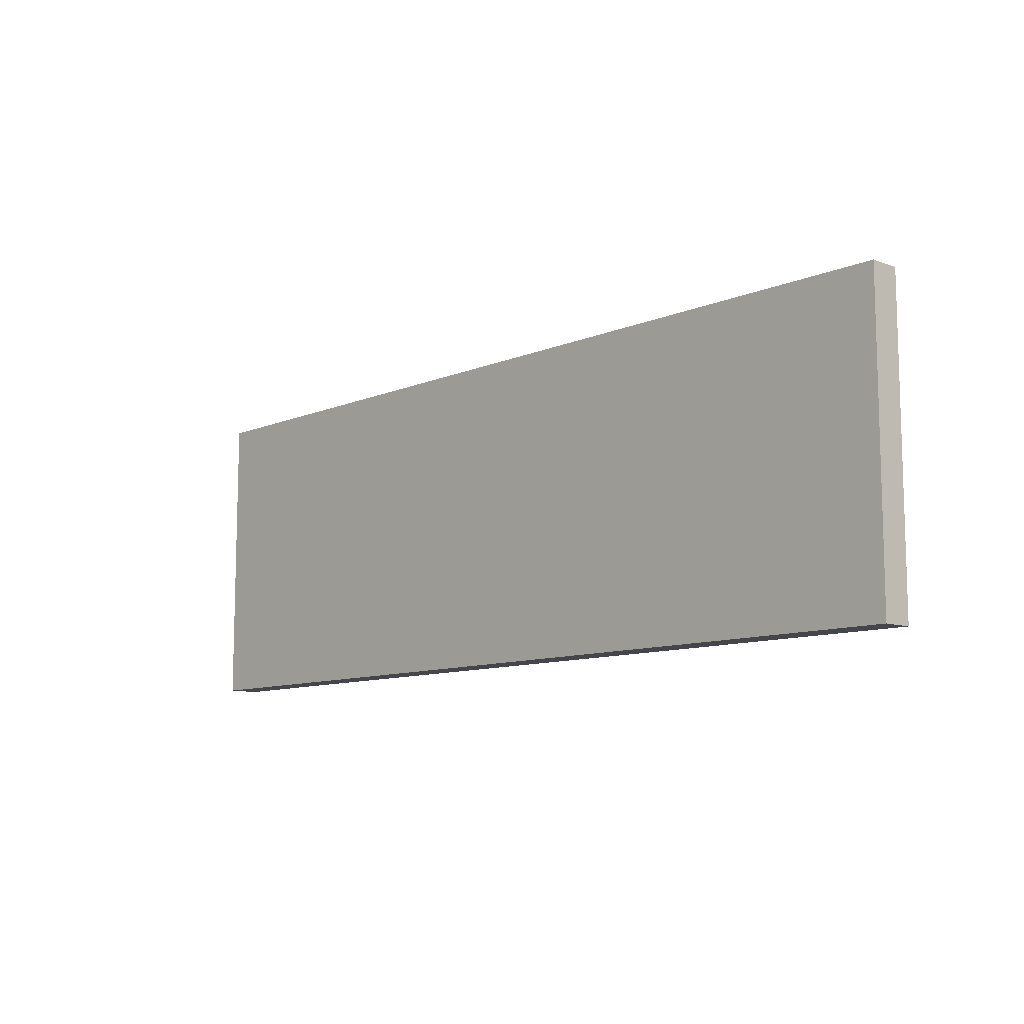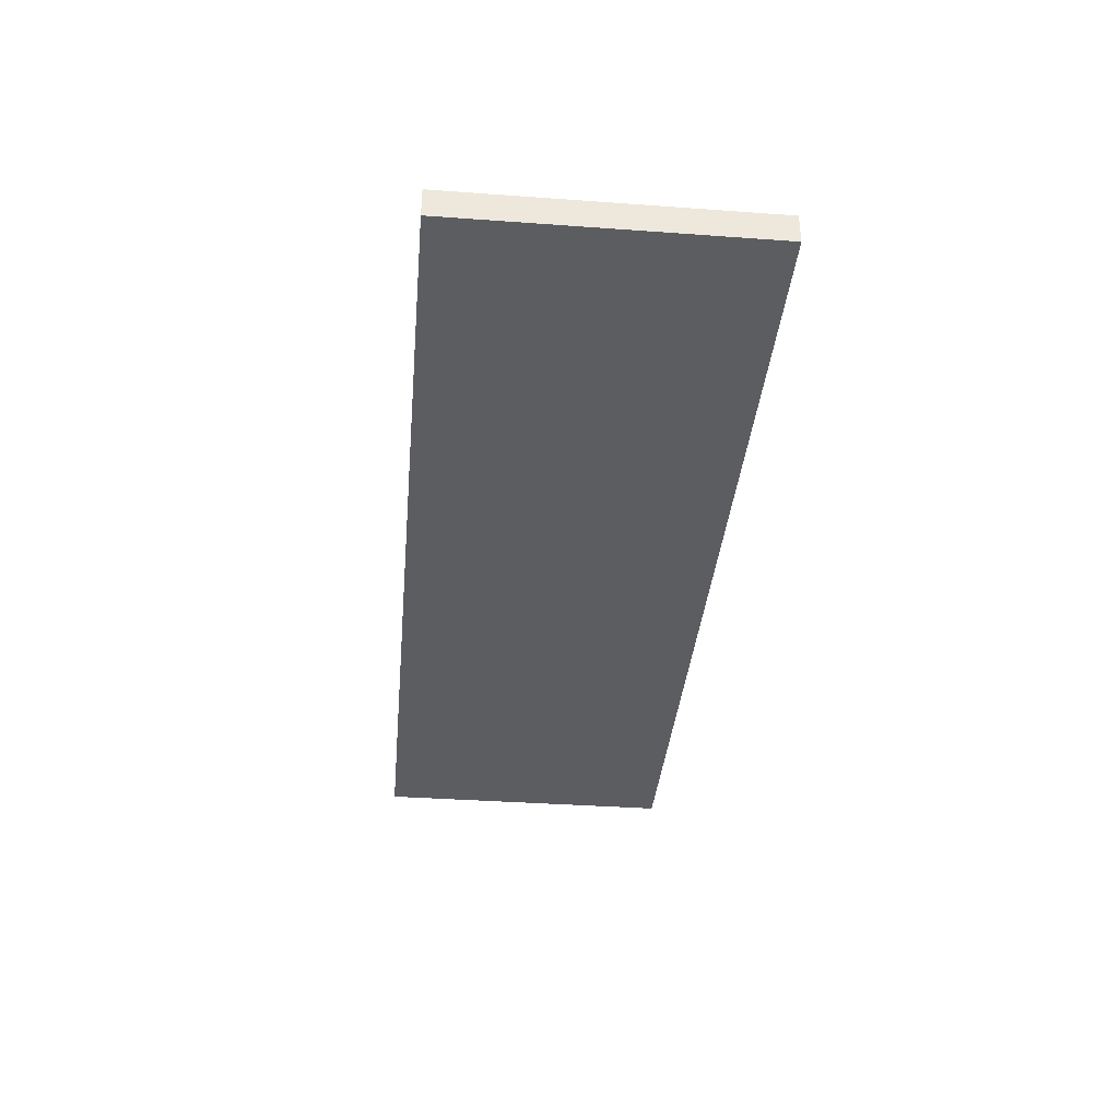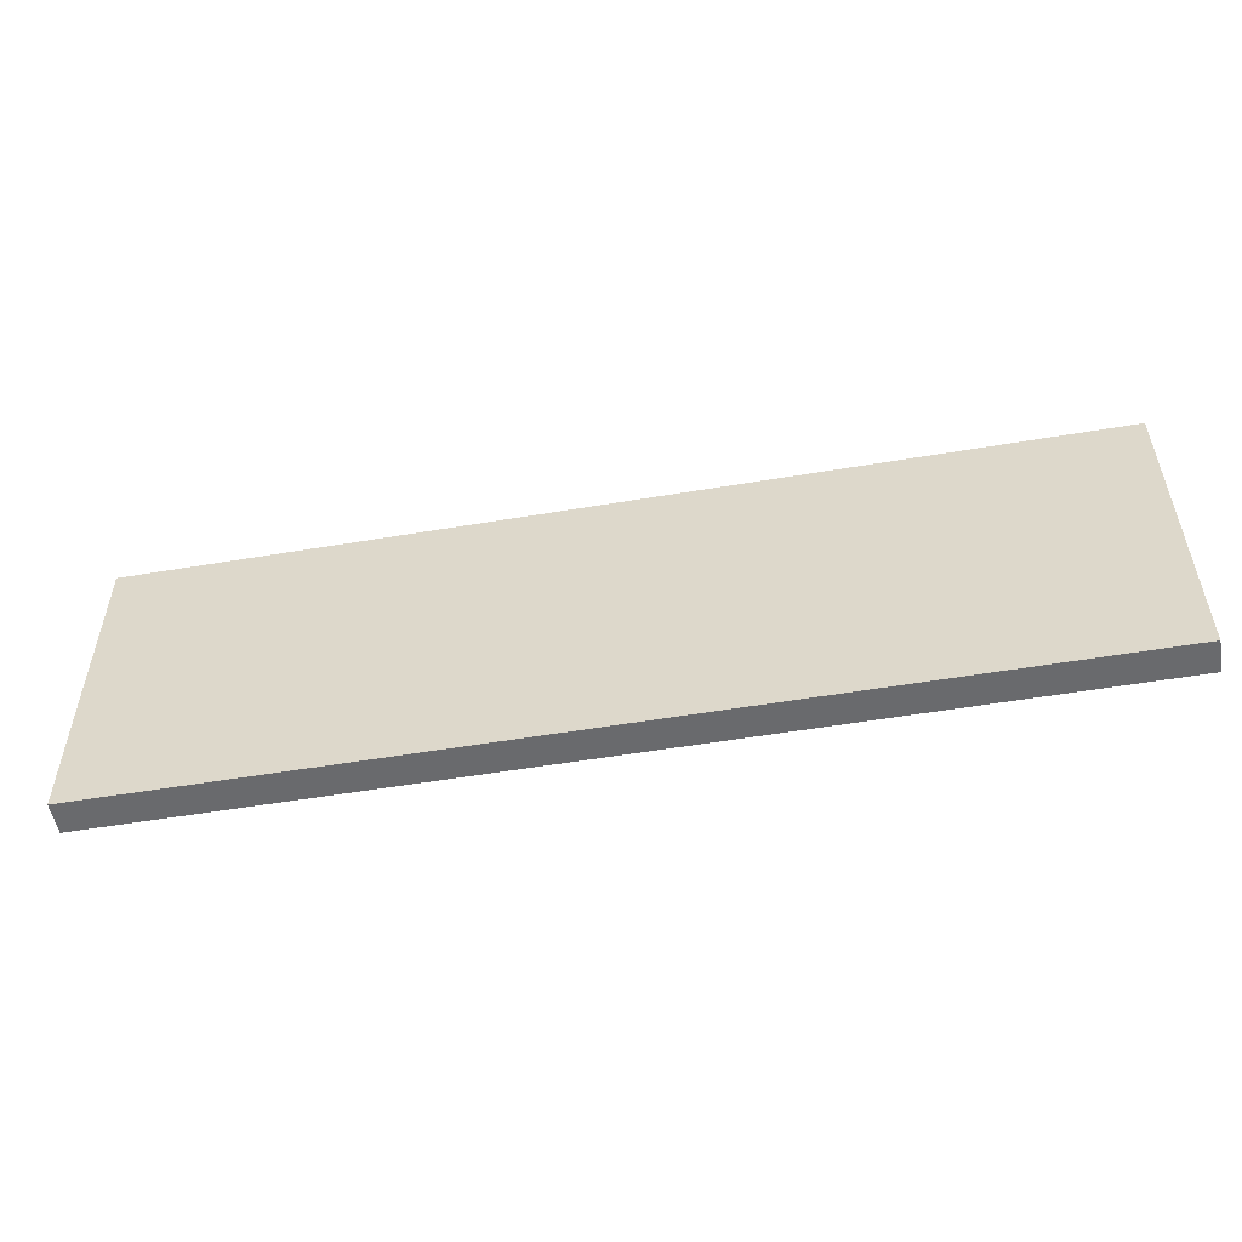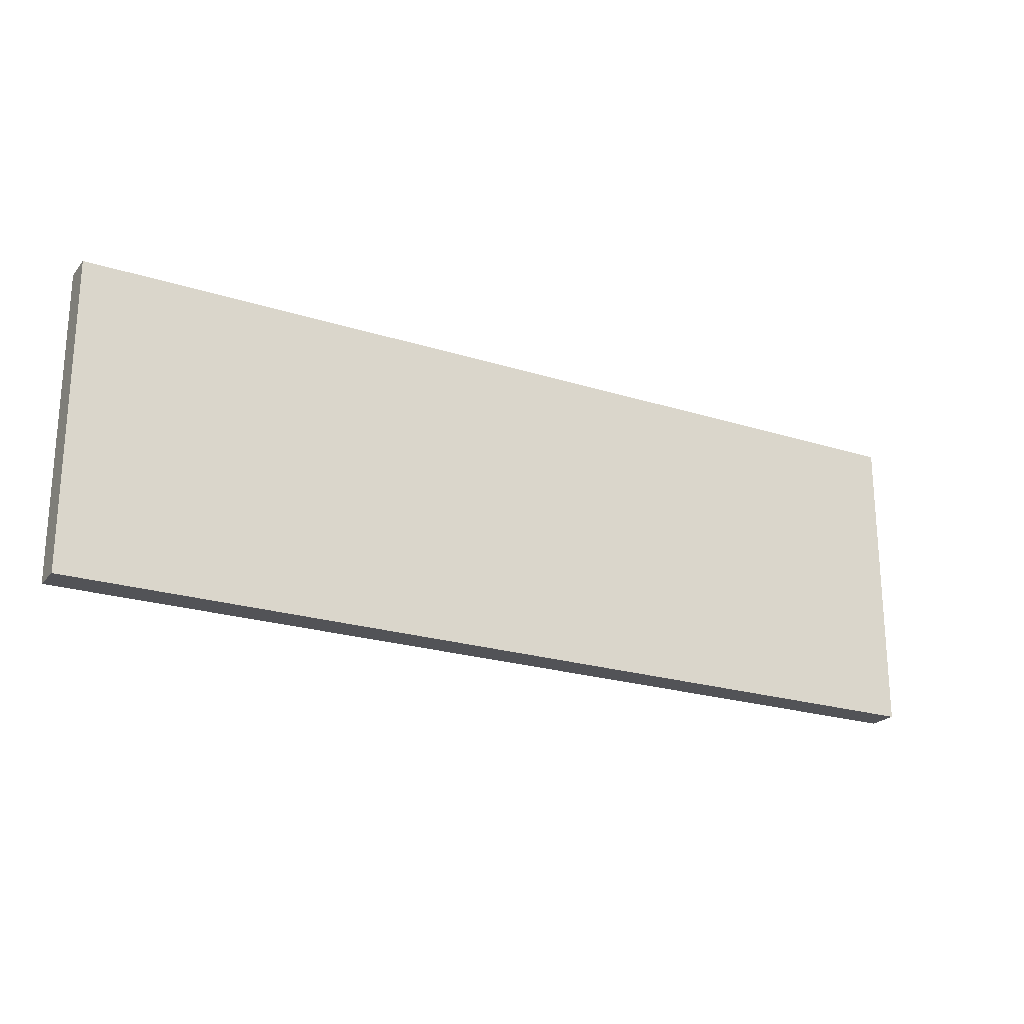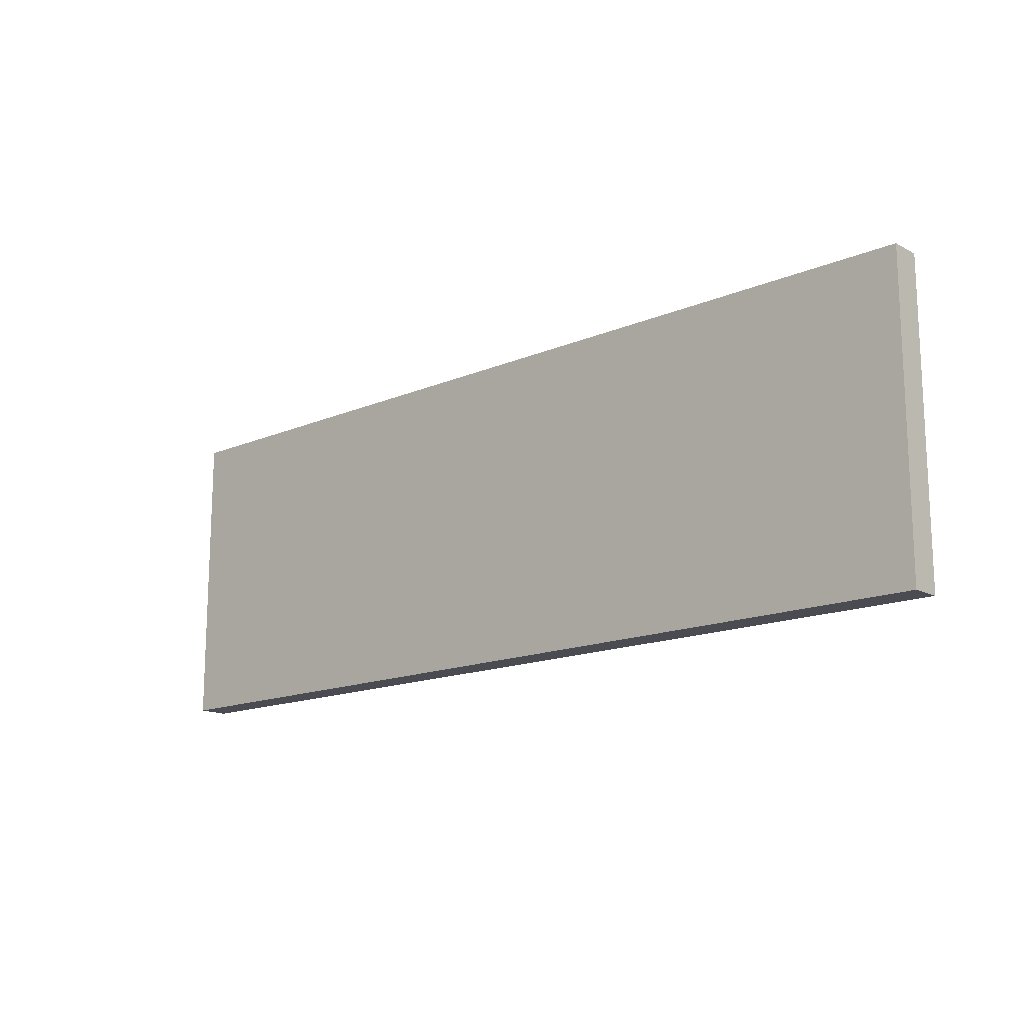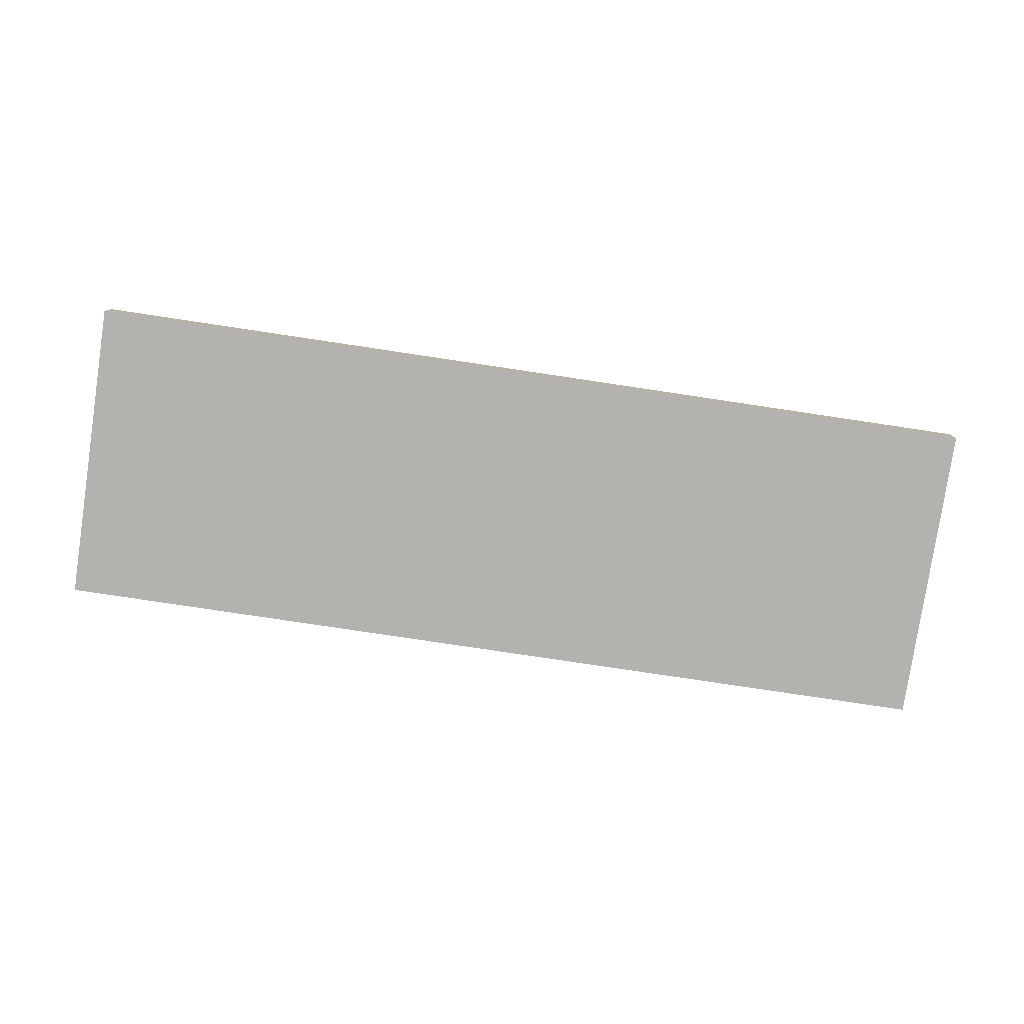
<metadata>
{"format":"obj","ext":"obj","renderer":"f3d","projection":"perspective","resolution":1024,"background":"white","views":[{"elev":-10.1,"azim":-133.1,"up":"+Y"},{"elev":-37.2,"azim":-95.3,"up":"+Z"},{"elev":-53.0,"azim":10.3,"up":"+Y"},{"elev":-22.3,"azim":-28.9,"up":"+Y"},{"elev":-15.3,"azim":-138.0,"up":"+Y"},{"elev":-79.7,"azim":-8.5,"up":"+Z"}]}
</metadata>
<code>
o
v -1.5 0 0
v -1.5 0 -0.1
v -1.5 1 0
v -1.5 1 -0.1
v 1.5 0 0
v 1.5 0 -0.1
v 1.5 1 0
v 1.5 1 -0.1
v -1.5 0 0
v -1.5 1 0
v -1.4 0.1 0
v -1.4 0.9 0
v -1.3 0.2 0
v -1.3 0.3 0
v -1.3 0.4 0
v -1.3 0.8 0
v -1.1 0.2 0
v -1.1 0.3 0
v -1.1 0.4 0
v -1.1 0.8 0
v -1 0.4 0
v -1 0.6 0
v -0.9 0.4 0
v -0.9 0.6 0
v -0.8 0.4 0
v -0.8 0.5 0
v -0.7 0.4 0
v -0.7 0.5 0
v -0.6 0.4 0
v -0.6 0.6 0
v -0.5 0.4 0
v -0.5 0.5 0
v -0.4 0.5 0
v -0.4 0.6 0
v -0.3 0.4 0
v -0.3 0.6 0
v -0.2 0.4 0
v -0.2 0.6 0
v -0.1 0.4 0
v -0.1 0.5 0
v 0 0.4 0
v 0 0.5 0
v 0.1 0.5 0
v 0.1 0.6 0
v 0.2 0.4 0
v 0.2 0.5 0
v 0.2 0.6 0
v 0.3 0.4 0
v 0.3 0.5 0
v 0.4 0.4 0
v 0.4 0.5 0
v 0.6 0.4 0
v 0.6 0.5 0
v 0.6 0.6 0
v 0.7 0.5 0
v 0.7 0.6 0
v 0.8 0.4 0
v 0.8 0.5 0
v 0.9 0.4 0
v 0.9 0.5 0
v 0.9 0.6 0
v 1 0.5 0
v 1 0.6 0
v 1.1 0.2 0
v 1.1 0.3 0
v 1.1 0.4 0
v 1.1 0.8 0
v 1.3 0.2 0
v 1.3 0.3 0
v 1.3 0.4 0
v 1.3 0.8 0
v 1.4 0.1 0
v 1.4 0.9 0
v 1.5 0 0
v 1.5 1 0
v -1.5 0 -0.1
v -1.5 1 -0.1
v -1.4 0.1 -0.1
v -1.4 0.9 -0.1
v -1.3 0.2 -0.1
v -1.3 0.3 -0.1
v -1.3 0.4 -0.1
v -1.3 0.8 -0.1
v -1.1 0.2 -0.1
v -1.1 0.3 -0.1
v -1.1 0.4 -0.1
v -1.1 0.8 -0.1
v -1 0.4 -0.1
v -1 0.6 -0.1
v -0.9 0.4 -0.1
v -0.9 0.6 -0.1
v -0.8 0.4 -0.1
v -0.8 0.5 -0.1
v -0.7 0.4 -0.1
v -0.7 0.5 -0.1
v -0.6 0.4 -0.1
v -0.6 0.6 -0.1
v -0.5 0.4 -0.1
v -0.5 0.5 -0.1
v -0.4 0.5 -0.1
v -0.4 0.6 -0.1
v -0.3 0.4 -0.1
v -0.3 0.6 -0.1
v -0.2 0.4 -0.1
v -0.2 0.6 -0.1
v -0.1 0.4 -0.1
v -0.1 0.5 -0.1
v 0 0.4 -0.1
v 0 0.5 -0.1
v 0.1 0.5 -0.1
v 0.1 0.6 -0.1
v 0.2 0.4 -0.1
v 0.2 0.5 -0.1
v 0.2 0.6 -0.1
v 0.3 0.4 -0.1
v 0.3 0.5 -0.1
v 0.4 0.4 -0.1
v 0.4 0.5 -0.1
v 0.6 0.4 -0.1
v 0.6 0.5 -0.1
v 0.6 0.6 -0.1
v 0.7 0.5 -0.1
v 0.7 0.6 -0.1
v 0.8 0.4 -0.1
v 0.8 0.5 -0.1
v 0.9 0.4 -0.1
v 0.9 0.5 -0.1
v 0.9 0.6 -0.1
v 1 0.5 -0.1
v 1 0.6 -0.1
v 1.1 0.2 -0.1
v 1.1 0.3 -0.1
v 1.1 0.4 -0.1
v 1.1 0.8 -0.1
v 1.3 0.2 -0.1
v 1.3 0.3 -0.1
v 1.3 0.4 -0.1
v 1.3 0.8 -0.1
v 1.4 0.1 -0.1
v 1.4 0.9 -0.1
v 1.5 0 -0.1
v 1.5 1 -0.1
v -1.5 0 0
v 1.5 0 0
v -1.5 0 -0.1
v 1.5 0 -0.1
v -1.5 1 0
v 1.5 1 0
v -1.5 1 -0.1
v 1.5 1 -0.1
f 3 2 1
f 4 2 3
f 5 6 7
f 7 6 8
f 11 10 9
f 12 10 11
f 13 12 11
f 14 12 13
f 15 12 14
f 16 12 15
f 17 13 11
f 17 14 13
f 18 15 14
f 18 14 17
f 19 16 15
f 19 15 18
f 20 12 16
f 20 16 19
f 21 19 18
f 21 18 17
f 21 20 19
f 22 20 21
f 23 21 17
f 23 22 21
f 24 20 22
f 24 22 23
f 25 23 17
f 25 24 23
f 26 24 25
f 27 25 17
f 27 26 25
f 28 24 26
f 28 26 27
f 29 27 17
f 29 28 27
f 30 20 24
f 30 28 29
f 30 24 28
f 31 29 17
f 31 30 29
f 32 30 31
f 33 32 31
f 33 30 32
f 34 20 30
f 34 30 33
f 35 33 31
f 35 31 17
f 35 34 33
f 36 20 34
f 36 34 35
f 37 35 17
f 37 36 35
f 38 20 36
f 38 36 37
f 39 37 17
f 39 38 37
f 40 38 39
f 41 39 17
f 41 40 39
f 42 38 40
f 42 40 41
f 43 42 41
f 43 38 42
f 44 20 38
f 44 38 43
f 45 43 41
f 45 41 17
f 46 44 43
f 46 43 45
f 47 20 44
f 47 44 46
f 48 46 45
f 48 45 17
f 49 47 46
f 49 46 48
f 50 48 17
f 50 49 48
f 51 47 49
f 51 49 50
f 52 50 17
f 52 51 50
f 53 47 51
f 53 51 52
f 54 20 47
f 54 47 53
f 55 53 52
f 55 54 53
f 56 20 54
f 56 54 55
f 57 55 52
f 57 52 17
f 57 56 55
f 58 56 57
f 59 57 17
f 59 58 57
f 60 56 58
f 60 58 59
f 61 20 56
f 61 56 60
f 62 60 59
f 62 61 60
f 63 20 61
f 63 61 62
f 64 17 11
f 64 62 59
f 64 63 62
f 64 59 17
f 65 63 64
f 66 63 65
f 67 12 20
f 67 63 66
f 67 20 63
f 68 65 64
f 68 64 11
f 69 66 65
f 69 65 68
f 70 67 66
f 70 66 69
f 71 12 67
f 71 67 70
f 72 11 9
f 72 68 11
f 72 71 70
f 72 69 68
f 72 70 69
f 73 12 71
f 73 71 72
f 73 10 12
f 74 72 9
f 74 73 72
f 75 10 73
f 75 73 74
f 76 77 78
f 78 77 79
f 78 79 80
f 80 79 81
f 81 79 82
f 82 79 83
f 78 80 84
f 80 81 84
f 81 82 85
f 84 81 85
f 82 83 86
f 85 82 86
f 83 79 87
f 86 83 87
f 85 86 88
f 84 85 88
f 86 87 88
f 88 87 89
f 84 88 90
f 88 89 90
f 89 87 91
f 90 89 91
f 84 90 92
f 90 91 92
f 92 91 93
f 84 92 94
f 92 93 94
f 93 91 95
f 94 93 95
f 84 94 96
f 94 95 96
f 91 87 97
f 96 95 97
f 95 91 97
f 84 96 98
f 96 97 98
f 98 97 99
f 98 99 100
f 99 97 100
f 97 87 101
f 100 97 101
f 98 100 102
f 84 98 102
f 100 101 102
f 101 87 103
f 102 101 103
f 84 102 104
f 102 103 104
f 103 87 105
f 104 103 105
f 84 104 106
f 104 105 106
f 106 105 107
f 84 106 108
f 106 107 108
f 107 105 109
f 108 107 109
f 108 109 110
f 109 105 110
f 105 87 111
f 110 105 111
f 108 110 112
f 84 108 112
f 110 111 113
f 112 110 113
f 111 87 114
f 113 111 114
f 112 113 115
f 84 112 115
f 113 114 116
f 115 113 116
f 84 115 117
f 115 116 117
f 116 114 118
f 117 116 118
f 84 117 119
f 117 118 119
f 118 114 120
f 119 118 120
f 114 87 121
f 120 114 121
f 119 120 122
f 120 121 122
f 121 87 123
f 122 121 123
f 119 122 124
f 84 119 124
f 122 123 124
f 124 123 125
f 84 124 126
f 124 125 126
f 125 123 127
f 126 125 127
f 123 87 128
f 127 123 128
f 126 127 129
f 127 128 129
f 128 87 130
f 129 128 130
f 78 84 131
f 126 129 131
f 129 130 131
f 84 126 131
f 131 130 132
f 132 130 133
f 87 79 134
f 133 130 134
f 130 87 134
f 131 132 135
f 78 131 135
f 132 133 136
f 135 132 136
f 133 134 137
f 136 133 137
f 134 79 138
f 137 134 138
f 76 78 139
f 78 135 139
f 137 138 139
f 135 136 139
f 136 137 139
f 138 79 140
f 139 138 140
f 79 77 140
f 76 139 141
f 139 140 141
f 140 77 142
f 141 140 142
f 145 144 143
f 146 144 145
f 147 148 149
f 149 148 150

</code>
